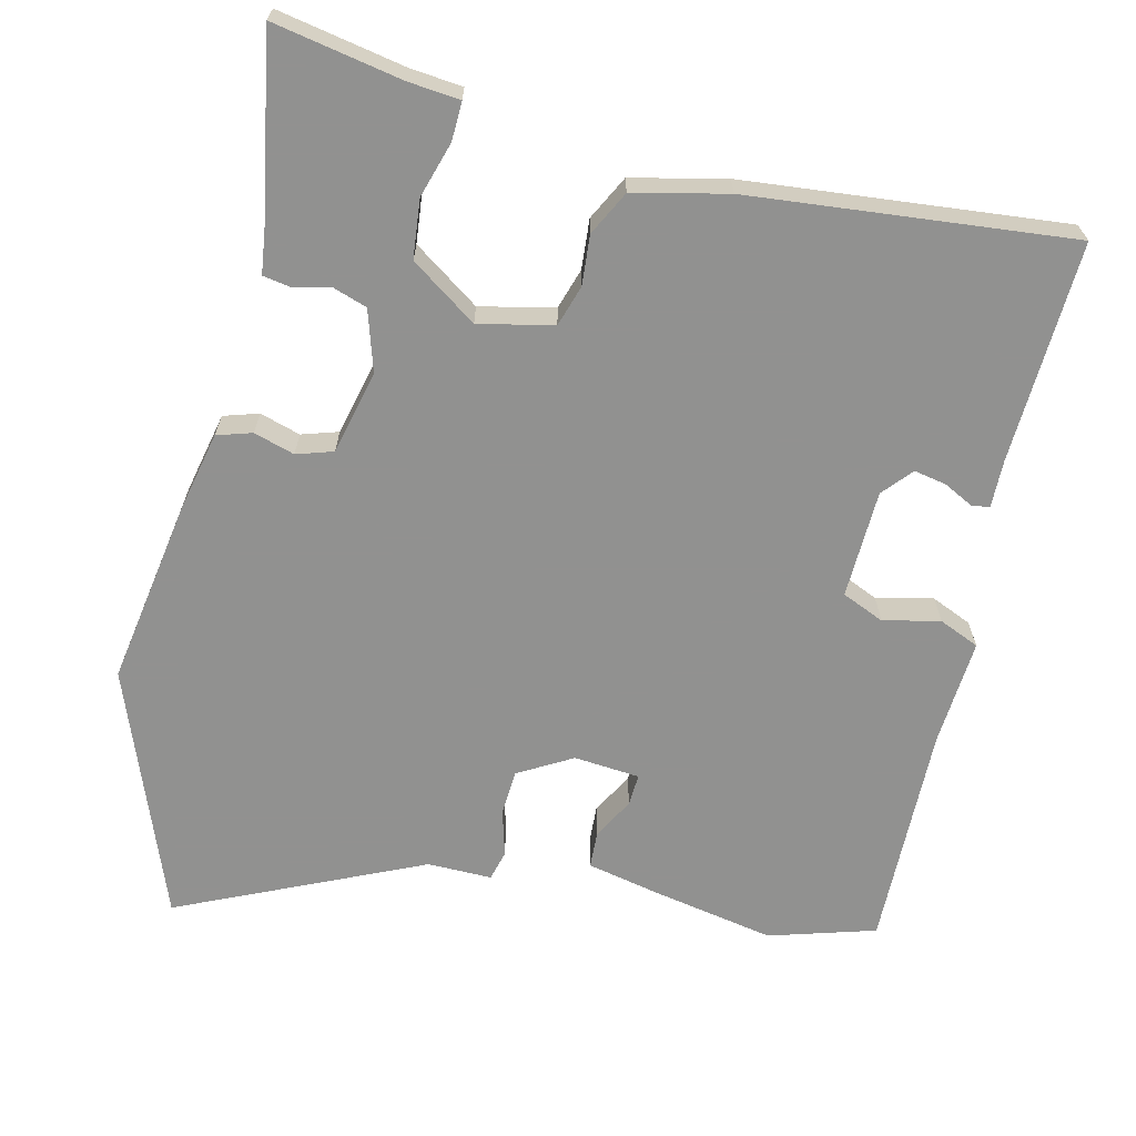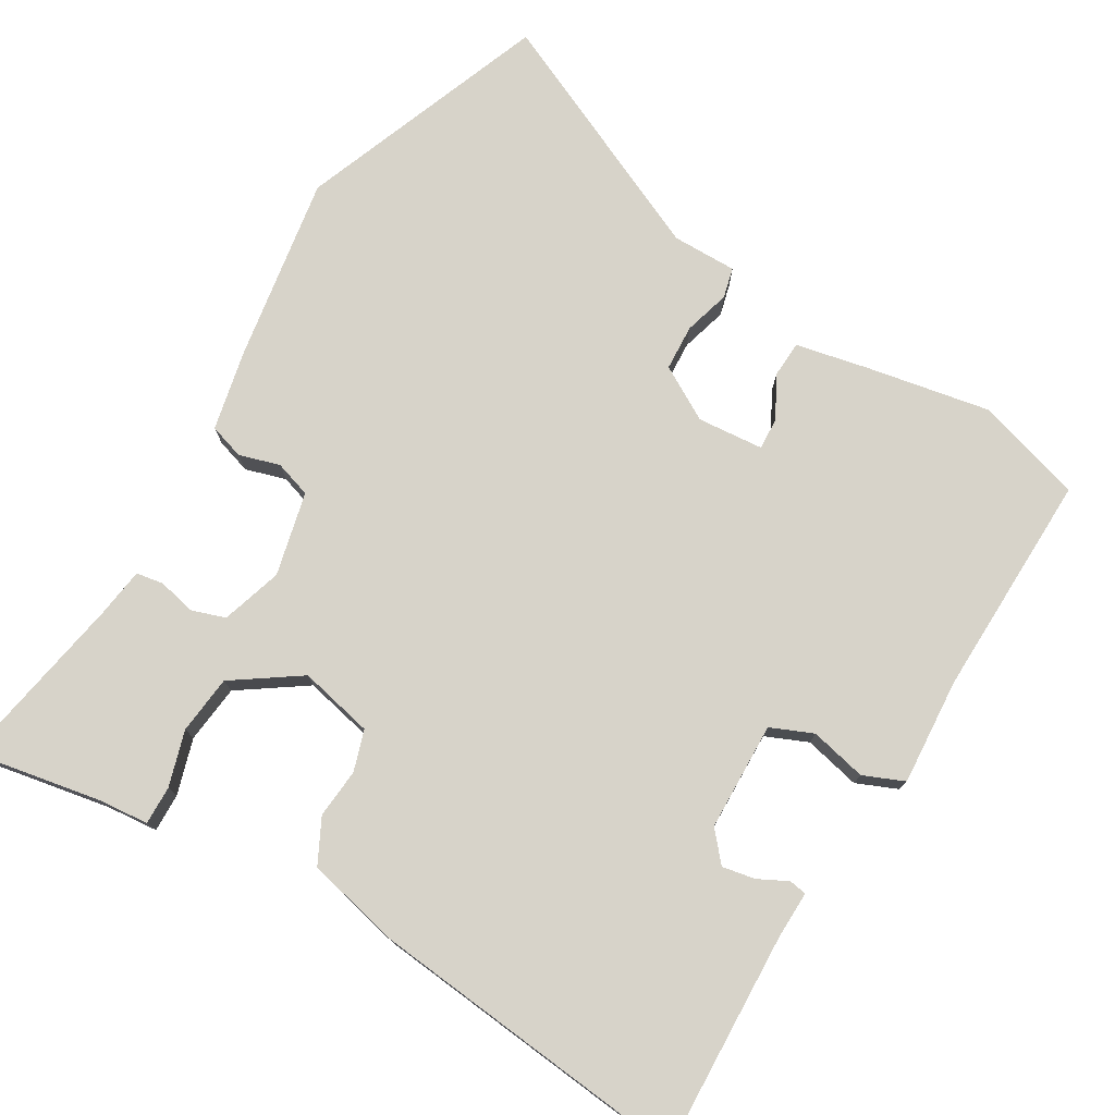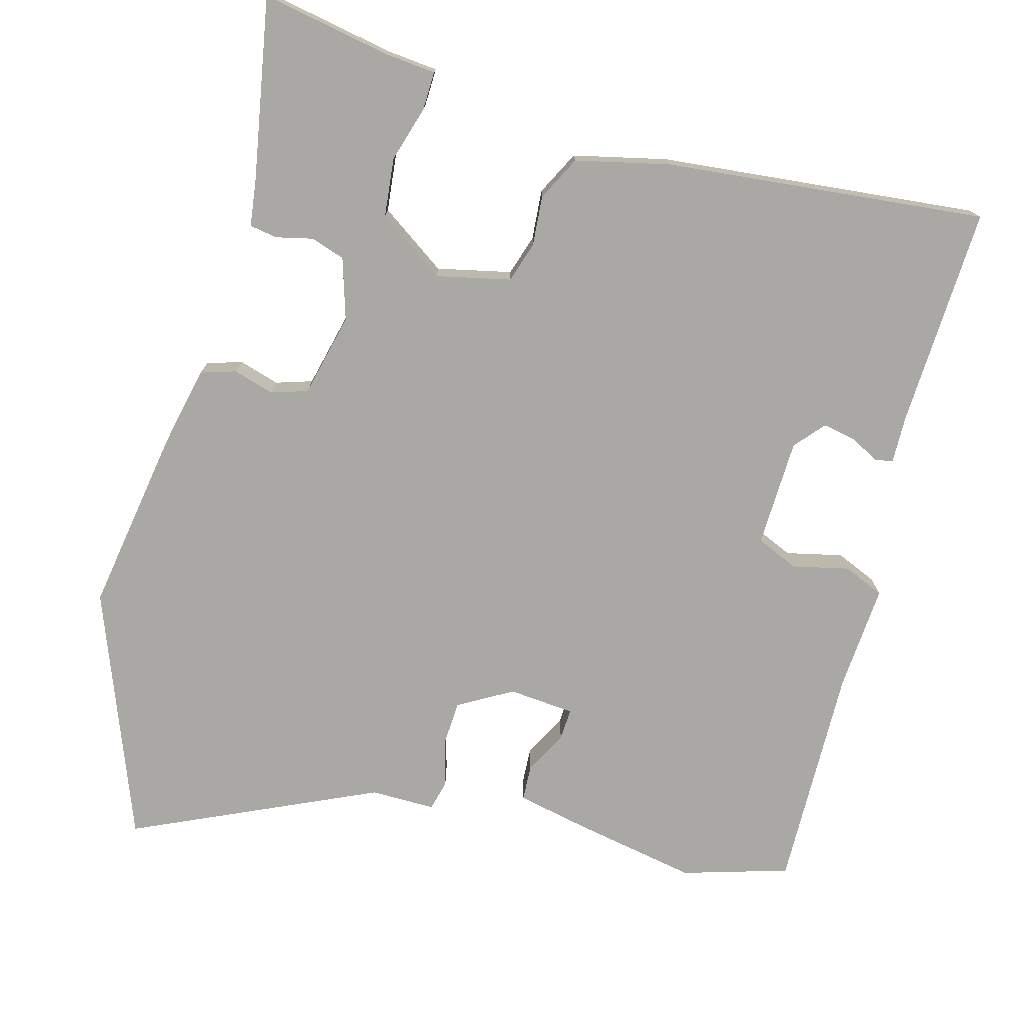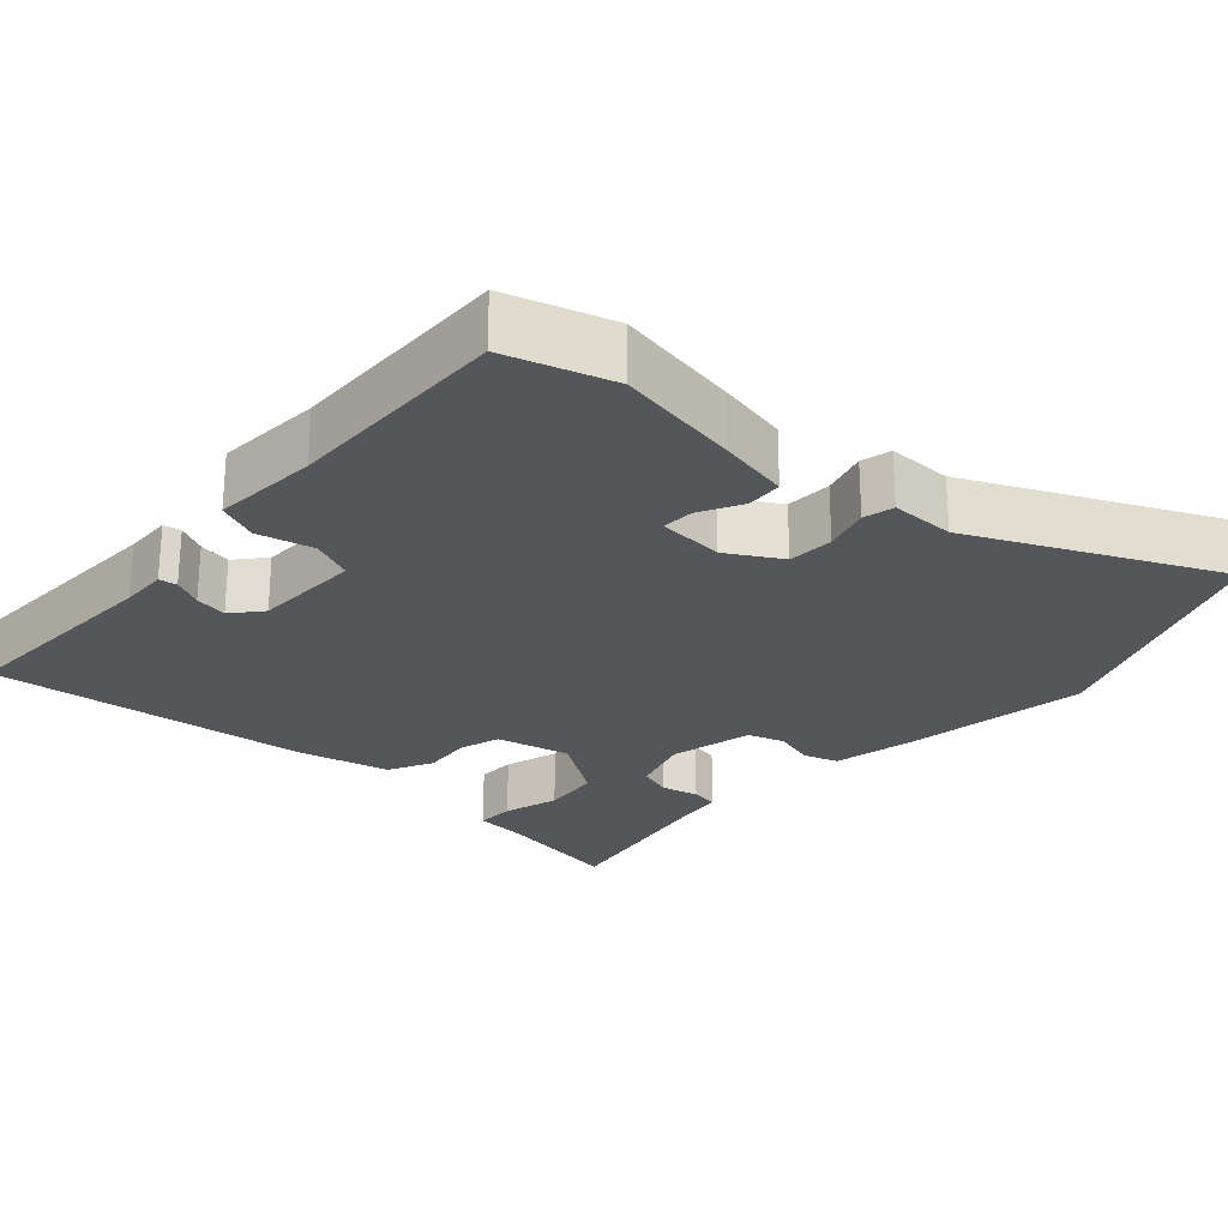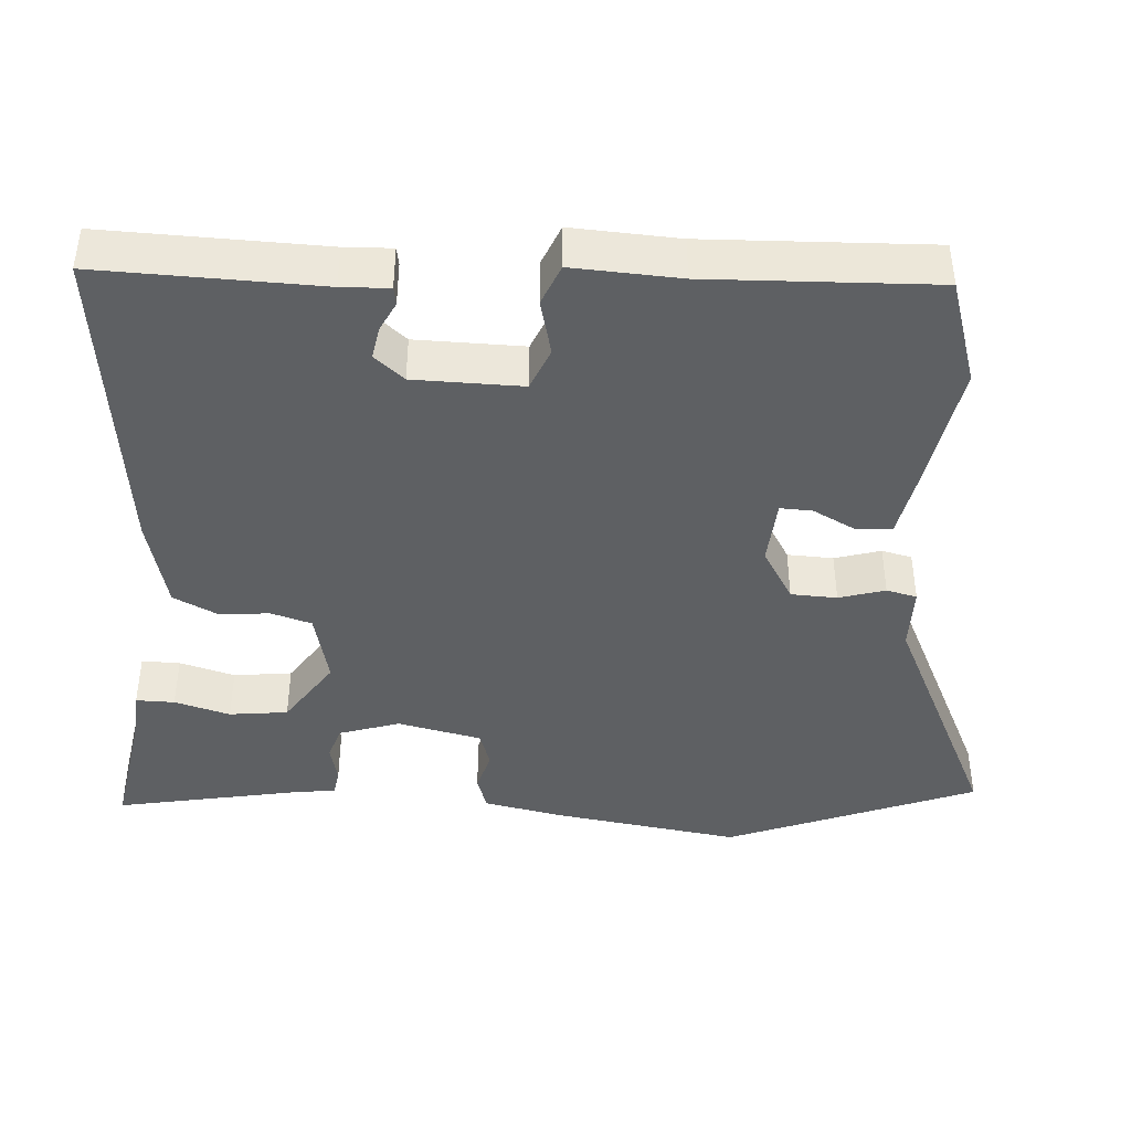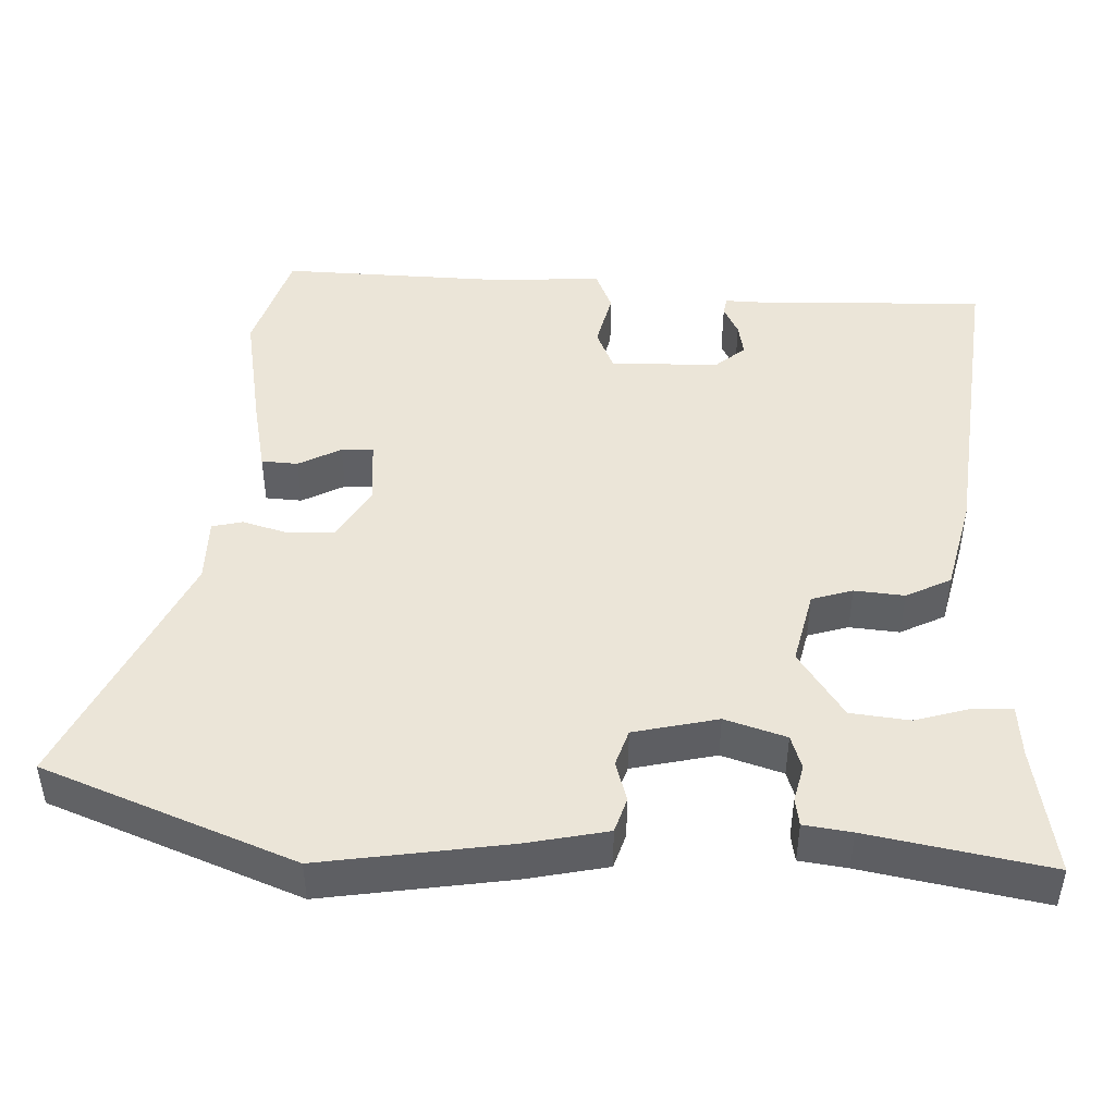
<metadata>
{"format":"obj","ext":"obj","renderer":"f3d","projection":"perspective","resolution":1024,"background":"white","views":[{"elev":-66.0,"azim":-13.9,"up":"+Y"},{"elev":76.3,"azim":30.4,"up":"+Y"},{"elev":-75.2,"azim":-15.7,"up":"+Y"},{"elev":-25.3,"azim":137.8,"up":"+Y"},{"elev":-42.2,"azim":86.6,"up":"+Y"},{"elev":45.9,"azim":-87.7,"up":"+Y"}]}
</metadata>
<code>
v -0.426 0.07 -0.69
v -0.557 0.07 -0.354
v -0.518 0.07 -0.103
v -0.495 0.07 0.006
v -0.448 0.07 0.021
v -0.393 0.07 0.005
v -0.344 0.07 0.021
v -0.318 0.07 0.134
v -0.344 0.07 0.216
v -0.39 0.07 0.231
v -0.44 0.07 0.219
v -0.477 0.07 0.225
v -0.486 0.07 0.289
v -0.531 0.07 0.531
v -0.357 0.07 0.5
v -0.288 0.07 0.494
v -0.289 0.07 0.442
v -0.311 0.07 0.367
v -0.302 0.07 0.288
v -0.212 0.07 0.227
v -0.112 0.07 0.25
v -0.095 0.07 0.305
v -0.101 0.07 0.372
v -0.071 0.07 0.432
v 0.055 0.07 0.462
v 0.488 0.07 0.509
v 0.478 0.07 0.211
v 0.48 0.07 0.147
v 0.456 0.07 0.143
v 0.416 0.07 0.163
v 0.372 0.07 0.171
v 0.338 0.07 0.131
v 0.335 0.07 -0.015
v 0.392 0.07 -0.039
v 0.468 0.07 -0.021
v 0.523 0.07 -0.044
v 0.514 0.07 -0.188
v 0.523 0.07 -0.493
v 0.38 0.07 -0.537
v 0.213 0.07 -0.507
v 0.115 0.07 -0.487
v 0.112 0.07 -0.438
v 0.142 0.07 -0.381
v 0.144 0.07 -0.338
v 0.055 0.07 -0.331
v -0.017 0.07 -0.373
v -0.02 0.07 -0.435
v -0.002 0.07 -0.497
v -0.012 0.07 -0.538
v -0.099 0.07 -0.538
v -0.426 0 -0.69
v -0.557 0 -0.354
v -0.518 0 -0.103
v -0.495 0 0.006
v -0.448 0 0.021
v -0.393 0 0.005
v -0.344 0 0.021
v -0.318 0 0.134
v -0.344 0 0.216
v -0.39 0 0.231
v -0.44 0 0.219
v -0.477 0 0.225
v -0.486 0 0.289
v -0.531 0 0.531
v -0.357 0 0.5
v -0.288 0 0.494
v -0.289 0 0.442
v -0.311 0 0.367
v -0.302 0 0.288
v -0.212 0 0.227
v -0.112 0 0.25
v -0.095 0 0.305
v -0.101 0 0.372
v -0.071 0 0.432
v 0.055 0 0.462
v 0.488 0 0.509
v 0.478 0 0.211
v 0.48 0 0.147
v 0.456 0 0.143
v 0.416 0 0.163
v 0.372 0 0.171
v 0.338 0 0.131
v 0.335 0 -0.015
v 0.392 0 -0.039
v 0.468 0 -0.021
v 0.523 0 -0.044
v 0.514 0 -0.188
v 0.523 0 -0.493
v 0.38 0 -0.537
v 0.213 0 -0.507
v 0.115 0 -0.487
v 0.112 0 -0.438
v 0.142 0 -0.381
v 0.144 0 -0.338
v 0.055 0 -0.331
v -0.017 0 -0.373
v -0.02 0 -0.435
v -0.002 0 -0.497
v -0.012 0 -0.538
v -0.099 0 -0.538
f 47 48 49 50
f 46 47 50 1
f 40 41 42 43
f 40 43 44
f 37 38 39 40
f 37 40 44
f 34 35 36 37
f 33 34 37 44
f 32 33 44 45
f 27 28 29 30
f 27 30 31
f 26 27 31
f 25 26 31 32
f 22 23 24 25
f 21 22 25 32
f 15 16 17 18
f 13 14 15 18
f 13 18 19
f 10 11 12 13
f 9 10 13 19
f 8 9 19 20
f 3 4 5 6
f 3 6 7
f 46 1 2 3
f 46 3 7
f 21 32 45 46
f 20 21 46
f 7 8 20 46
f 100 99 98 97
f 51 100 97 96
f 93 92 91 90
f 94 93 90
f 90 89 88 87
f 94 90 87
f 87 86 85 84
f 94 87 84 83
f 95 94 83 82
f 80 79 78 77
f 81 80 77
f 81 77 76
f 82 81 76 75
f 75 74 73 72
f 82 75 72 71
f 68 67 66 65
f 68 65 64 63
f 69 68 63
f 63 62 61 60
f 69 63 60 59
f 70 69 59 58
f 56 55 54 53
f 57 56 53
f 53 52 51 96
f 57 53 96
f 96 95 82 71
f 96 71 70
f 96 70 58 57
f 1 51 52 2
f 2 52 53 3
f 3 53 54 4
f 4 54 55 5
f 5 55 56 6
f 6 56 57 7
f 7 57 58 8
f 8 58 59 9
f 9 59 60 10
f 10 60 61 11
f 11 61 62 12
f 12 62 63 13
f 13 63 64 14
f 14 64 65 15
f 15 65 66 16
f 16 66 67 17
f 17 67 68 18
f 18 68 69 19
f 19 69 70 20
f 20 70 71 21
f 21 71 72 22
f 22 72 73 23
f 23 73 74 24
f 24 74 75 25
f 25 75 76 26
f 26 76 77 27
f 27 77 78 28
f 28 78 79 29
f 29 79 80 30
f 30 80 81 31
f 31 81 82 32
f 32 82 83 33
f 33 83 84 34
f 34 84 85 35
f 35 85 86 36
f 36 86 87 37
f 37 87 88 38
f 38 88 89 39
f 39 89 90 40
f 40 90 91 41
f 41 91 92 42
f 42 92 93 43
f 43 93 94 44
f 44 94 95 45
f 45 95 96 46
f 46 96 97 47
f 47 97 98 48
f 48 98 99 49
f 49 99 100 50
f 50 100 51 1

</code>
